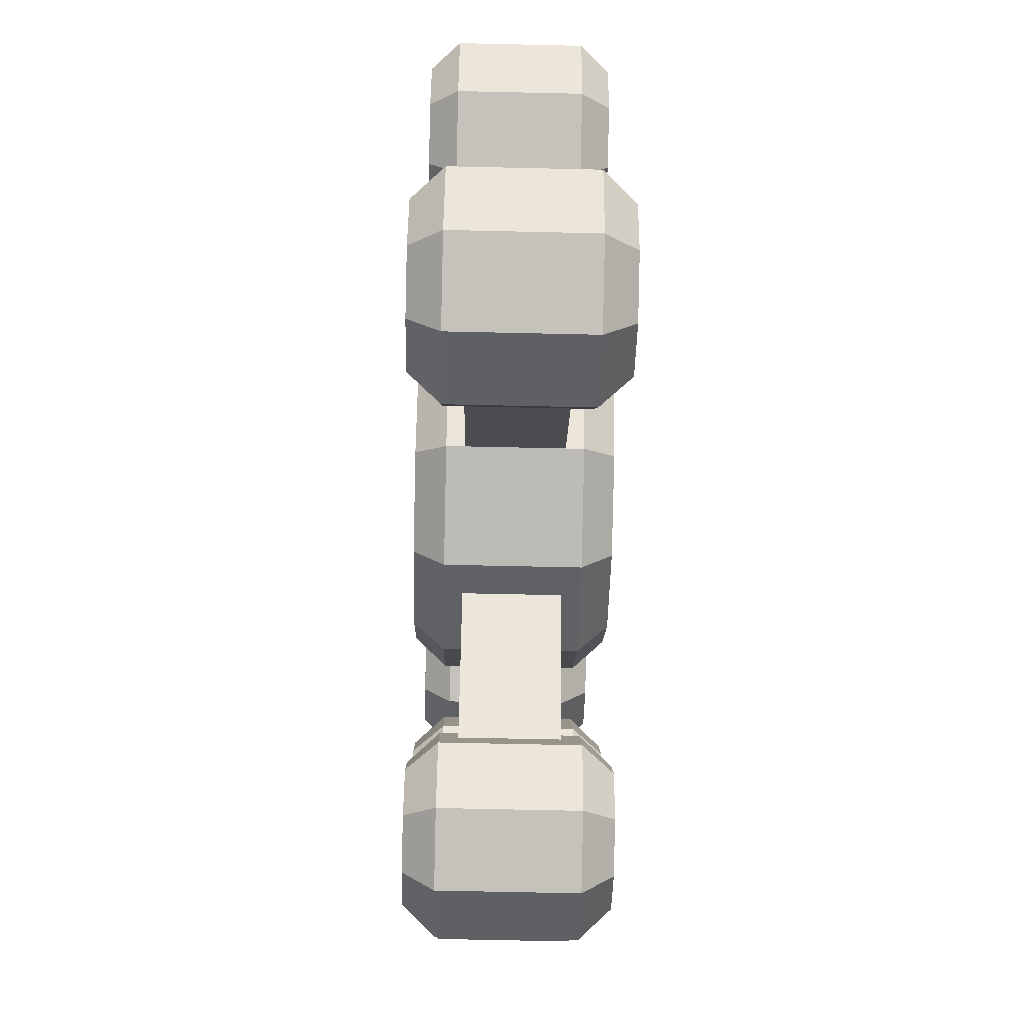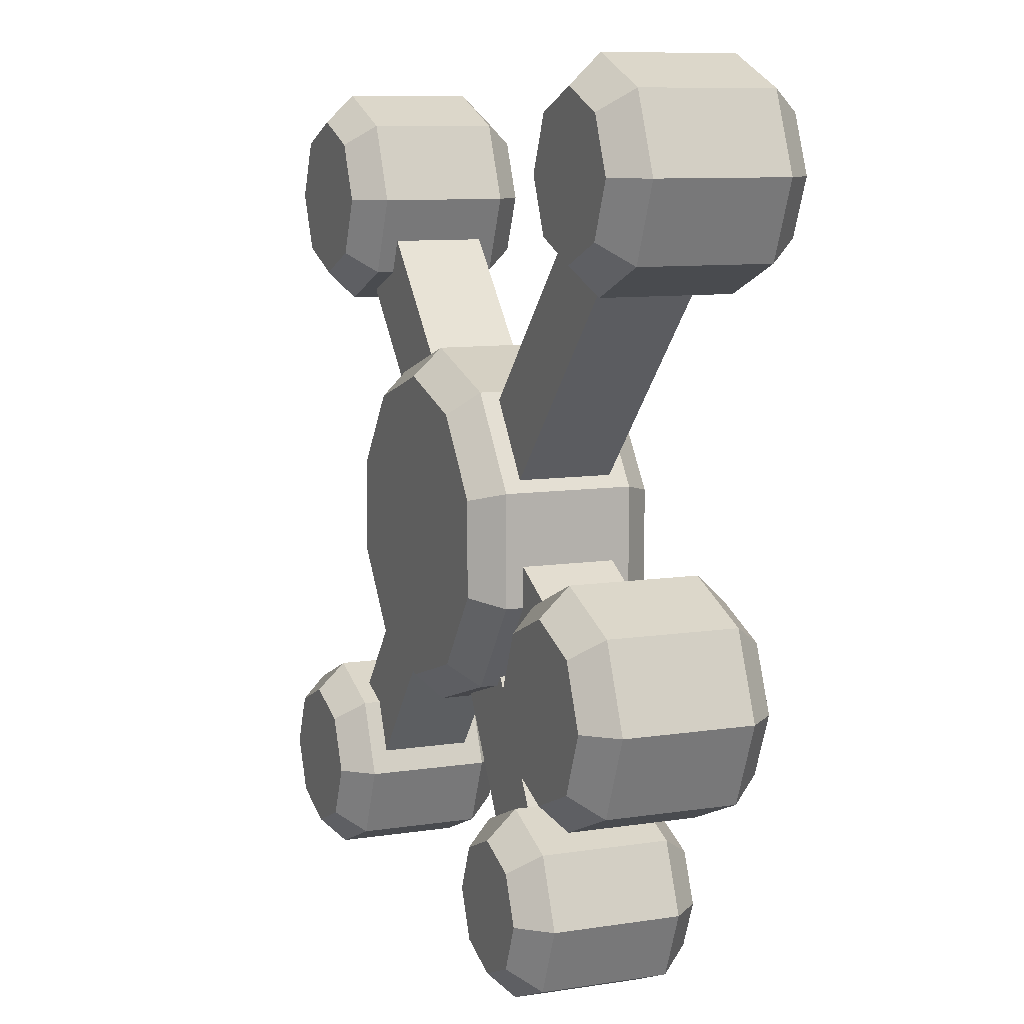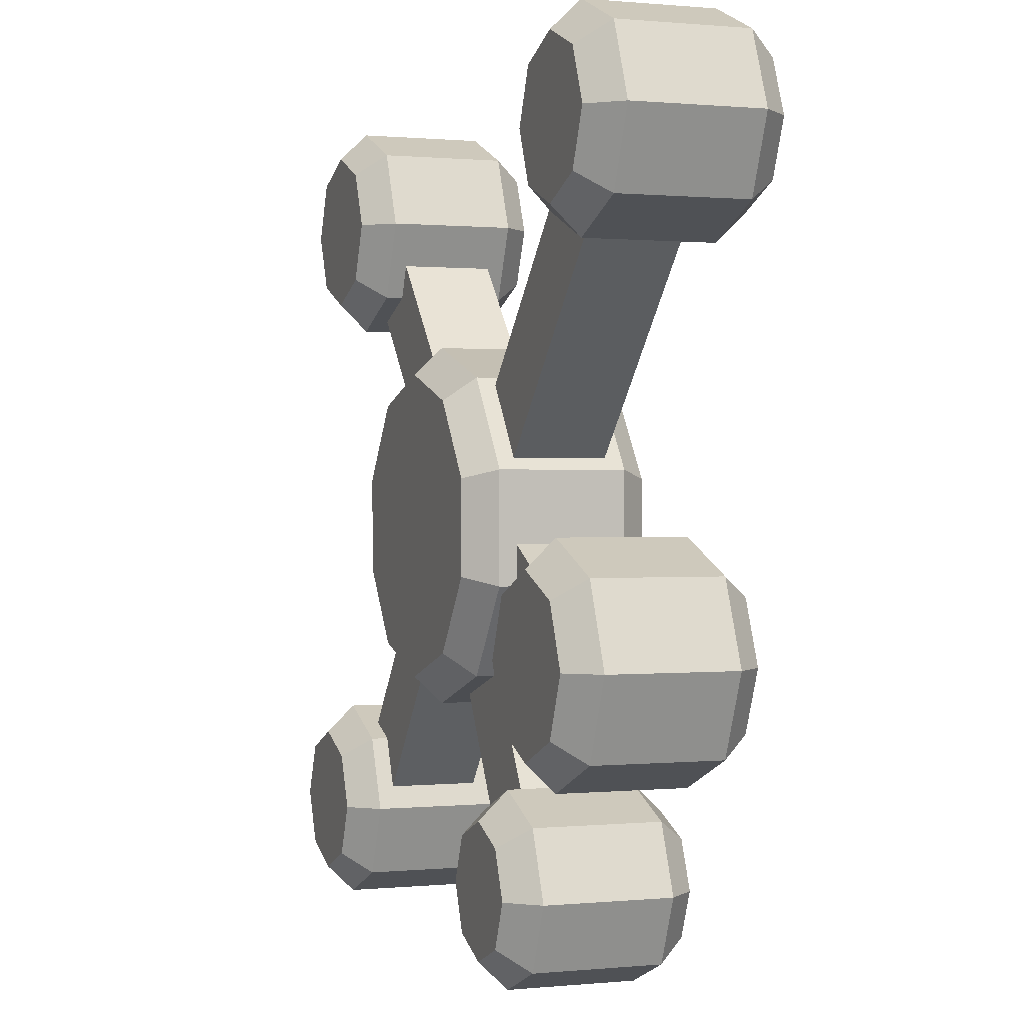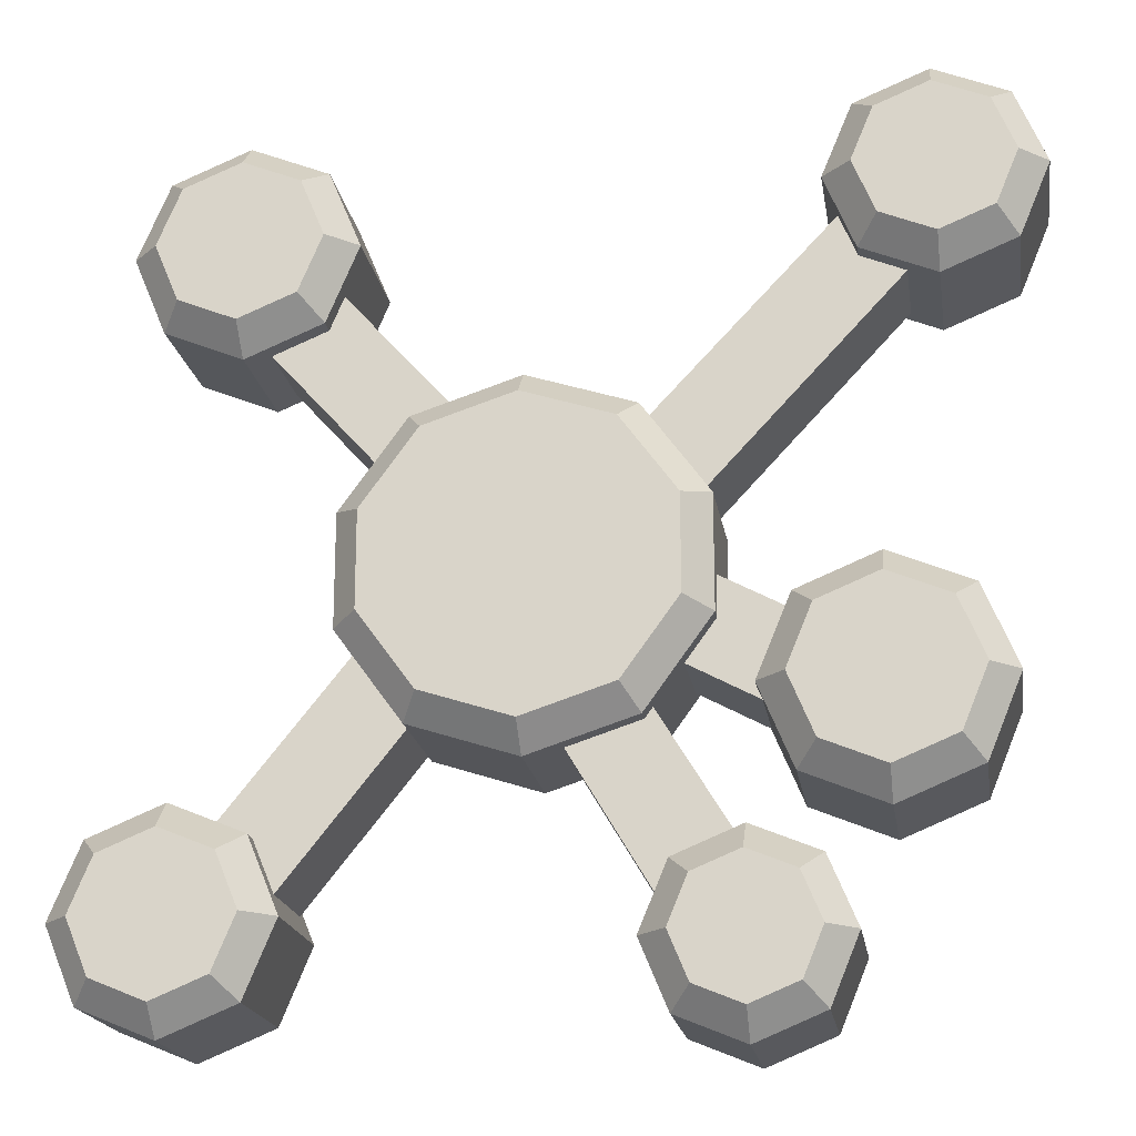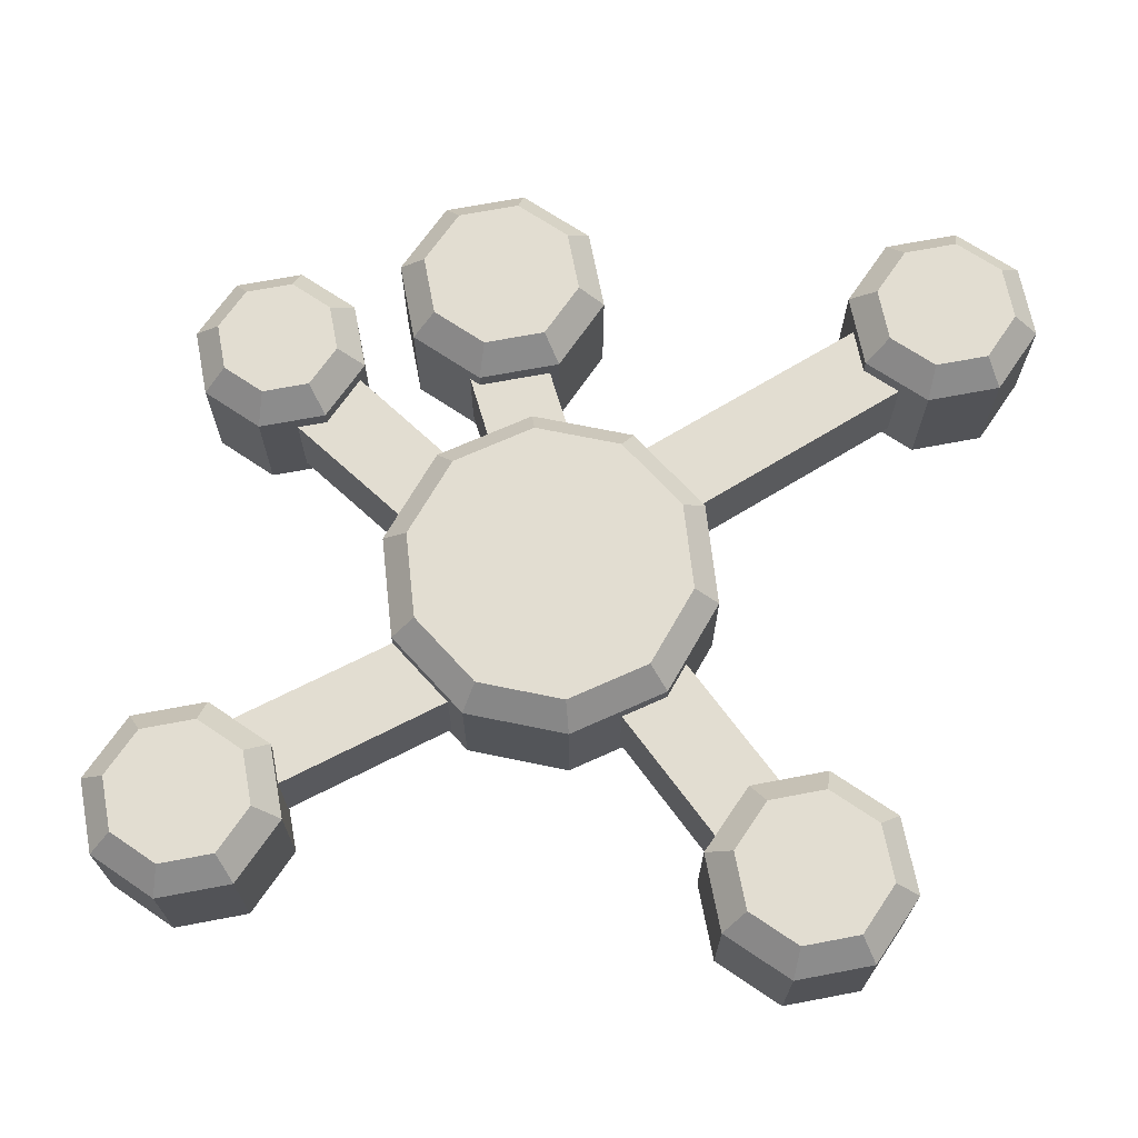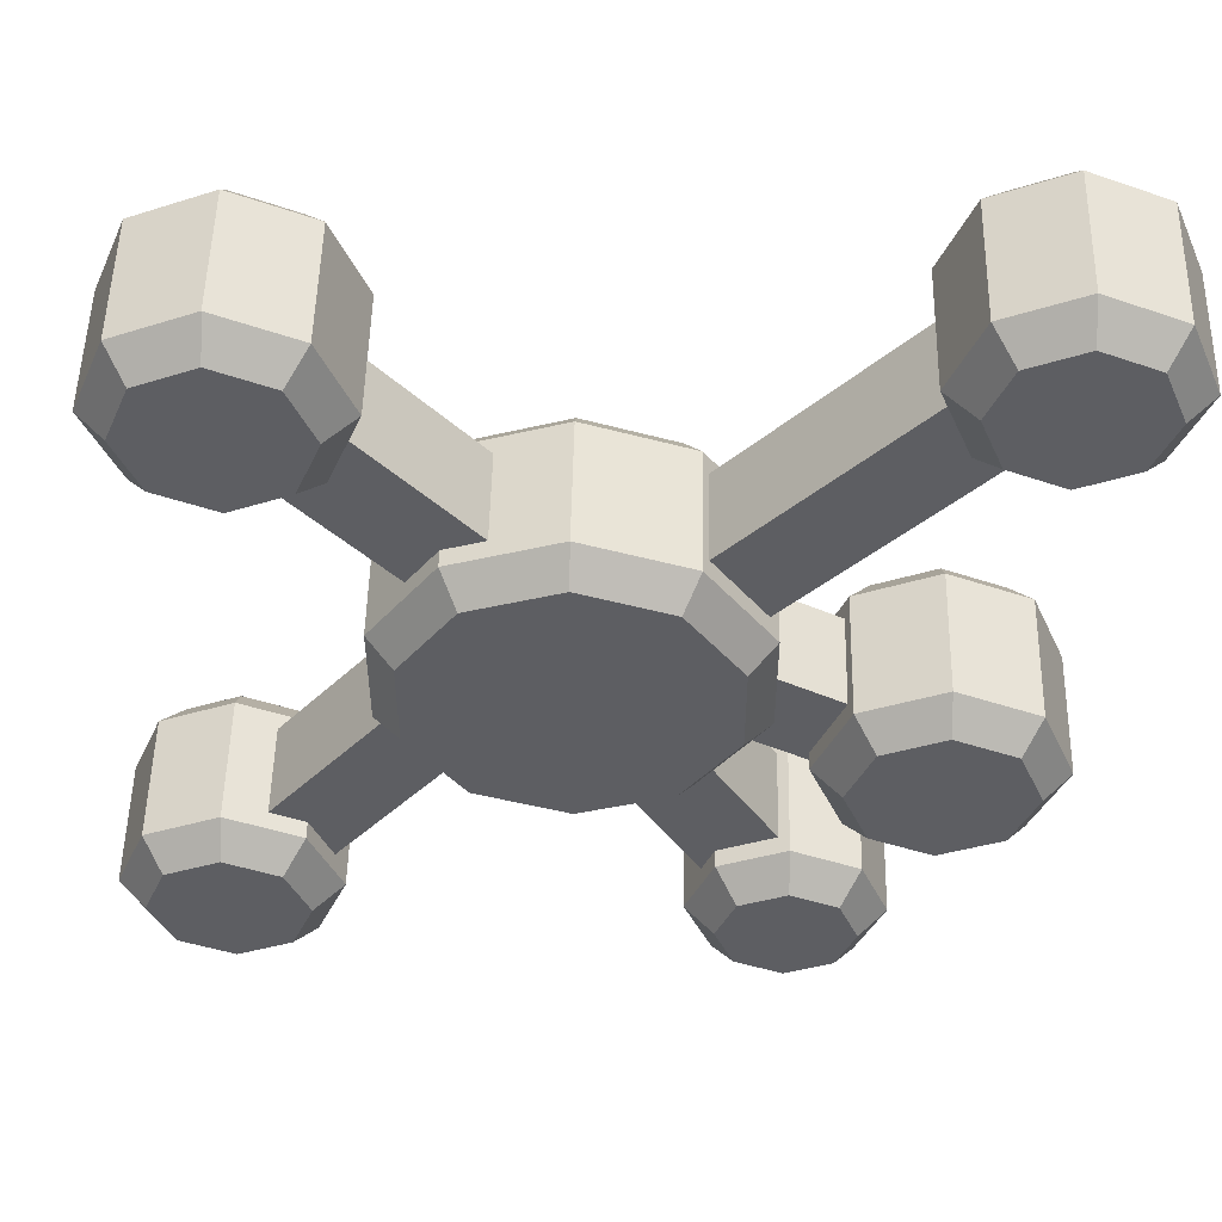
<metadata>
{"format":"obj","ext":"obj","renderer":"f3d","projection":"perspective","resolution":1024,"background":"white","views":[{"elev":-66.0,"azim":88.7,"up":"+Y"},{"elev":9.1,"azim":-112.6,"up":"+Y"},{"elev":0.5,"azim":-110.2,"up":"+Y"},{"elev":-19.3,"azim":-171.1,"up":"+Y"},{"elev":68.4,"azim":101.7,"up":"+Z"},{"elev":51.0,"azim":-178.8,"up":"+Y"}]}
</metadata>
<code>
v 12.17 -16.46 -4
v 11.31 -17.31 -2.745
v 14.48 -18.63 -2.745
v 14.48 -17.42 -4
v 11.21 -14.15 -4
v 9.999 -14.15 -2.745
v -5.263 1.266 -4
v -5.263 -2.762 -4
v 0.9354 -7.266 -4
v 4.766 -6.021 -4
v -18.53 14.59 -4
v -17.59 12.31 -4
v -15.31 11.36 -4
v -2.895 4.524 -4
v -17.59 16.86 -4
v -13.03 12.31 -4
v -18.44 17.72 -2.745
v -19.74 14.59 -2.745
v -15.31 10.15 -2.745
v -12.17 11.45 -2.745
v -3.586 5.475 -2.745
v -6.381 1.629 -2.745
v 16.79 -16.46 -4
v 12.17 -11.83 -4
v -11.43 13.24 -2
v -3.815 5.161 -2
v 17.65 -17.31 -2.745
v 11.31 -10.98 -2.745
v -15.31 19.02 -2.745
v 7.134 -2.762 -4
v -14.05 10.67 -2
v -6.031 2.11 -2
v -12.17 11.45 -2
v -15.31 17.81 -4
v -12.09 14.59 -4
v 14.48 -10.87 -4
v 17.75 -14.15 -4
v 18.96 -14.15 -2.745
v 7.643 -3.962 -2
v 12.79 -10.36 -2
v 0.9353 5.769 -4
v -13.03 16.86 -4
v 16.79 -11.83 -4
v 7.134 1.266 -4
v 0.9353 6.944 -2.745
v 5.457 -6.972 -2.745
v 8.251 -3.125 -2.745
v 4.766 4.524 -4
v -10.88 14.59 -2.745
v -12.17 17.72 -2.745
v 5.456 -6.972 -2
v 10.41 -13.16 -2
v 11.31 -10.98 -2
v 14.48 -9.663 -2.745
v 17.65 -10.98 -2.745
v 8.251 1.629 -2.745
v 5.457 5.475 -2.745
v 3.773 6.022 -2
v 8.357 11.15 -2
v 8.794 13.01 -4
v 9.806 10.57 -4
v 12.25 9.556 -4
v 11.27 8.75 -2
v 6.75 3.695 -2
v 9.806 15.45 -4
v 14.69 10.57 -4
v 12.25 16.46 -4
v 15.7 13.01 -4
v 14.69 15.45 -4
v 7.585 13.01 -2.745
v 8.95 16.31 -2.745
v 15.55 9.712 -2.745
v 12.25 8.346 -2.745
v 8.95 9.712 -2.745
v 12.25 17.67 -2.745
v 16.91 13.01 -2.745
v 15.55 16.31 -2.745
v 8.95 9.712 -2
v 5.457 5.475 -2
v -2.895 -6.021 -4
v 0.9354 -8.441 -2.745
v -18.44 11.45 -2.745
v -6.381 -3.125 -2.745
v -3.586 -6.972 -2.745
v -9.014 -5.918 -4
v -10.09 -3.312 -4
v -12.7 -2.232 -4
v -10.09 -8.525 -4
v -15.31 -3.312 -4
v -12.7 -9.604 -4
v -16.39 -5.918 -4
v -4.526 -15.3 -4
v -5.353 -13.3 -4
v -7.349 -12.47 -4
v -9.071 -2.859 -2
v -6.381 -1.416 -2
v -15.31 -8.525 -4
v -9.238 -2.457 -2.745
v -7.804 -5.918 -2.745
v -12.7 -1.023 -2.745
v -5.353 -17.29 -4
v -9.345 -13.3 -4
v -10.17 -15.3 -4
v -7.349 -18.12 -4
v -5.108 -4.877 -2
v -8.019 -6.436 -2
v -9.345 -17.29 -4
v -9.238 -9.38 -2.745
v -16.16 -2.457 -2.745
v -0.5471 -7.959 -2
v -3.977 -13.7 -2
v -6.918 -11.44 -2
v -3.914 -6.52 -2
v -4.497 -12.45 -2.745
v -3.316 -15.3 -2.745
v -7.349 -11.26 -2.745
v -12.7 -10.81 -2.745
v -17.6 -5.918 -2.745
v -4.497 -18.15 -2.745
v -10.2 -12.45 -2.745
v -7.804 -5.918 -2
v -6.381 -3.125 -2
v -16.16 -9.38 -2.745
v -7.349 -19.33 -2.745
v -11.38 -15.3 -2.745
v -10.2 -18.15 -2.745
v -4.497 -12.45 -2
v -3.586 -6.972 -2
v 0.9354 -8.441 2.745
v 12.17 -16.46 4
v 11.31 -17.31 2.745
v 14.48 -18.63 2.745
v 14.48 -17.42 4
v 11.21 -14.15 4
v 9.999 -14.15 2.745
v -5.263 1.266 4
v -5.263 -2.762 4
v 0.9354 -7.266 4
v 4.766 -6.021 4
v -18.53 14.59 4
v -17.59 12.31 4
v -15.31 11.36 4
v -2.895 4.524 4
v -17.59 16.86 4
v -13.03 12.31 4
v -18.44 17.72 2.745
v -19.74 14.59 2.745
v -15.31 10.15 2.745
v -12.17 11.45 2.745
v -3.586 5.475 2.745
v -6.381 1.629 2.745
v 16.79 -16.46 4
v 12.17 -11.83 4
v -11.43 13.24 2
v -3.815 5.161 2
v 17.65 -17.31 2.745
v 11.31 -10.98 2.745
v -15.31 19.02 2.745
v 7.134 -2.762 4
v -14.05 10.67 2
v -6.031 2.11 2
v -12.17 11.45 2
v -15.31 17.81 4
v -12.09 14.59 4
v 14.48 -10.87 4
v 17.75 -14.15 4
v 18.96 -14.15 2.745
v 7.643 -3.962 2
v 12.79 -10.36 2
v 0.9353 5.769 4
v -13.03 16.86 4
v 16.79 -11.83 4
v 7.134 1.266 4
v 0.9353 6.944 2.745
v 5.457 -6.972 2.745
v 8.251 -3.125 2.745
v 4.766 4.524 4
v -10.88 14.59 2.745
v -12.17 17.72 2.745
v 5.456 -6.972 2
v 10.41 -13.16 2
v 11.31 -10.98 2
v 14.48 -9.663 2.745
v 17.65 -10.98 2.745
v 8.251 1.629 2.745
v 5.457 5.475 2.745
v 3.773 6.022 2
v 8.357 11.15 2
v 8.794 13.01 4
v 9.806 10.57 4
v 12.25 9.556 4
v 11.27 8.75 2
v 6.75 3.695 2
v 9.806 15.45 4
v 14.69 10.57 4
v 12.25 16.46 4
v 15.7 13.01 4
v 14.69 15.45 4
v 7.585 13.01 2.745
v 8.95 16.31 2.745
v 15.55 9.712 2.745
v 12.25 8.346 2.745
v 8.95 9.712 2.745
v 12.25 17.67 2.745
v 16.91 13.01 2.745
v 15.55 16.31 2.745
v 8.95 9.712 2
v 5.457 5.475 2
v -2.895 -6.021 4
v -18.44 11.45 2.745
v -6.381 -3.125 2.745
v -3.586 -6.972 2.745
v -9.014 -5.918 4
v -10.09 -3.312 4
v -12.7 -2.232 4
v -10.09 -8.525 4
v -15.31 -3.312 4
v -12.7 -9.604 4
v -16.39 -5.918 4
v -4.526 -15.3 4
v -5.353 -13.3 4
v -7.349 -12.47 4
v -9.071 -2.859 2
v -6.381 -1.416 2
v -15.31 -8.525 4
v -9.238 -2.457 2.745
v -7.804 -5.918 2.745
v -12.7 -1.023 2.745
v -5.353 -17.29 4
v -9.345 -13.3 4
v -10.17 -15.3 4
v -7.349 -18.12 4
v -5.108 -4.877 2
v -8.019 -6.436 2
v -9.345 -17.29 4
v -9.238 -9.38 2.745
v -16.16 -2.457 2.745
v -0.5471 -7.959 2
v -3.977 -13.7 2
v -6.918 -11.44 2
v -3.914 -6.52 2
v -4.497 -12.45 2.745
v -3.316 -15.3 2.745
v -7.349 -11.26 2.745
v -12.7 -10.81 2.745
v -17.6 -5.918 2.745
v -4.497 -18.15 2.745
v -10.2 -12.45 2.745
v -7.804 -5.918 2
v -6.381 -3.125 2
v -16.16 -9.38 2.745
v -7.349 -19.33 2.745
v -11.38 -15.3 2.745
v -10.2 -18.15 2.745
v -4.497 -12.45 2
v -3.586 -6.972 2
f 1 4 3 2
f 5 1 2 6
f 15 34 13 12
f 24 36 4 1
f 42 35 16
f 15 11 18 17
f 13 16 20 19
f 14 7 22 21
f 43 37 23
f 4 23 27 3
f 24 5 6 28
f 25 26 33
f 33 26 32 31
f 10 30 47 46
f 48 44 30 10
f 34 15 17 29
f 16 35 49 20
f 51 53 52
f 53 51 39 40
f 36 24 28 54
f 23 37 38 27
f 39 51 46 47
f 41 14 21 45
f 50 49 35 42
f 42 34 29 50
f 43 36 54 55
f 55 38 37 43
f 25 33 20 49
f 30 44 56 47
f 28 53 40 54
f 48 41 45 57
f 57 56 44 48
f 65 67 62 61
f 69 68 66
f 61 62 73 74
f 60 61 74 70
f 65 60 70 71
f 62 66 72 73
f 67 65 71 75
f 66 68 76 72
f 77 76 68 69
f 69 67 75 77
f 78 79 58 59
f 64 79 78 63
f 58 79 57 45
f 57 79 64 56
f 74 78 59 70
f 63 78 74 73
f 80 14 41 9
f 9 10 46 81
f 11 12 82 18
f 12 13 19 82
f 52 53 28 6
f 32 26 21 22
f 7 8 83 22
f 20 33 31 19
f 80 9 81 84
f 8 80 84 83
f 85 88 86
f 92 101 93
f 97 89 87 90
f 98 99 85 86
f 86 87 100 98
f 94 104 107 102
f 51 81 46
f 88 85 99 108
f 87 89 109 100
f 114 115 92 93
f 93 94 116 114
f 90 88 108 117
f 89 91 118 109
f 101 92 115 119
f 94 102 120 116
f 106 121 105
f 96 122 95
f 122 105 121 95
f 97 90 117 123
f 91 97 123 118
f 104 101 119 124
f 102 103 125 120
f 103 107 126 125
f 107 104 124 126
f 111 127 110
f 113 128 112
f 127 112 128 110
f 83 122 96 22
f 110 128 84 81
f 95 121 99 98
f 106 108 99 121
f 114 127 111 115
f 112 127 114 116
f 128 113 84
f 113 105 83 84
f 83 105 122
f 67 69 66 62
f 60 65 61
f 15 12 11
f 34 42 16 13
f 36 43 23 4
f 5 24 1
f 48 10 9 41
f 80 8 7 14
f 88 90 87 86
f 97 91 89
f 101 104 94 93
f 107 103 102
f 29 17 146 158
f 27 38 167 156
f 45 21 150 174
f 50 29 158 179
f 49 50 179 178
f 38 55 184 167
f 55 54 183 184
f 39 47 176 168
f 47 56 185 176
f 25 49 178 154
f 64 63 192 193
f 71 70 199 200
f 73 72 201 202
f 75 71 200 204
f 72 76 205 201
f 77 75 204 206
f 76 77 206 205
f 58 45 174 187
f 63 73 202 192
f 3 27 156 132
f 51 52 181 180
f 17 18 147 146
f 52 6 135 181
f 31 32 161 160
f 32 22 151 161
f 2 3 132 131
f 6 2 131 135
f 18 82 210 147
f 82 19 148 210
f 96 95 223 224
f 81 51 180 129
f 98 100 228 226
f 113 112 240 241
f 100 109 237 228
f 117 108 236 245
f 109 118 246 237
f 119 115 243 247
f 116 120 248 244
f 123 117 245 251
f 118 123 251 246
f 124 119 247 252
f 120 125 253 248
f 125 126 254 253
f 126 124 252 254
f 110 81 129 238
f 95 98 226 223
f 112 116 244 240
f 105 113 241 233
f 130 131 132 133
f 134 135 131 130
f 144 141 142 163
f 153 130 133 165
f 171 145 164
f 144 146 147 140
f 142 148 149 145
f 143 150 151 136
f 172 152 166
f 25 154 155 26
f 133 132 156 152
f 153 157 135 134
f 154 162 155
f 162 160 161 155
f 39 168 169 40
f 139 175 176 159
f 177 139 159 173
f 163 158 146 144
f 145 149 178 164
f 180 181 182
f 182 169 168 180
f 165 183 157 153
f 152 156 167 166
f 168 176 175 180
f 170 174 150 143
f 179 171 164 178
f 171 179 158 163
f 172 184 183 165
f 184 172 166 167
f 154 178 149 162
f 159 176 185 173
f 40 169 183 54
f 157 183 169 182
f 177 186 174 170
f 186 177 173 185
f 58 187 188 59
f 194 190 191 196
f 198 195 197
f 190 203 202 191
f 189 199 203 190
f 194 200 199 189
f 191 202 201 195
f 196 204 200 194
f 195 201 205 197
f 206 198 197 205
f 198 206 204 196
f 207 188 187 208
f 193 192 207 208
f 187 174 186 208
f 64 193 185 56
f 186 185 193 208
f 59 188 199 70
f 203 199 188 207
f 192 202 203 207
f 209 138 170 143
f 138 129 175 139
f 140 147 210 141
f 141 210 148 142
f 181 135 157 182
f 26 155 150 21
f 161 151 150 155
f 136 151 211 137
f 31 160 148 19
f 149 148 160 162
f 209 212 129 138
f 137 211 212 209
f 213 214 216
f 220 221 229
f 225 218 215 217
f 226 214 213 227
f 214 226 228 215
f 222 230 235 232
f 180 175 129
f 105 233 234 106
f 216 236 227 213
f 215 228 237 217
f 110 238 239 111
f 242 221 220 243
f 221 242 244 222
f 218 245 236 216
f 217 237 246 219
f 229 247 243 220
f 222 244 248 230
f 234 233 249
f 224 223 250
f 250 223 249 233
f 225 251 245 218
f 219 246 251 225
f 232 252 247 229
f 230 248 253 231
f 231 253 254 235
f 235 254 252 232
f 239 238 255
f 241 240 256
f 255 238 256 240
f 96 224 151 22
f 211 151 224 250
f 238 129 212 256
f 223 226 227 249
f 106 234 236 108
f 234 249 227 236
f 111 239 243 115
f 242 243 239 255
f 240 244 242 255
f 256 212 241
f 241 212 211 233
f 211 250 233
f 196 191 195 198
f 189 190 194
f 144 140 141
f 163 142 145 171
f 165 133 152 172
f 134 130 153
f 177 170 138 139
f 209 143 136 137
f 216 214 215 218
f 225 217 219
f 229 221 222 232
f 235 230 231

</code>
